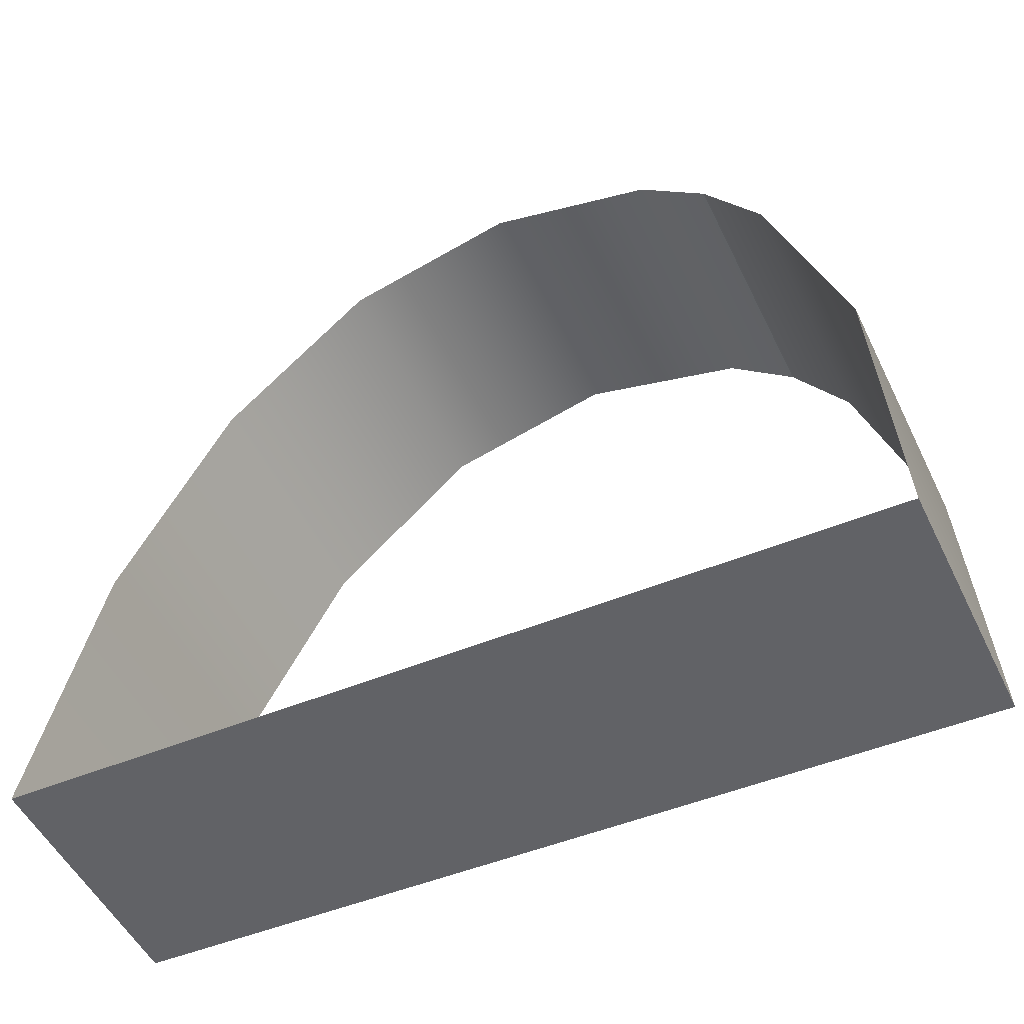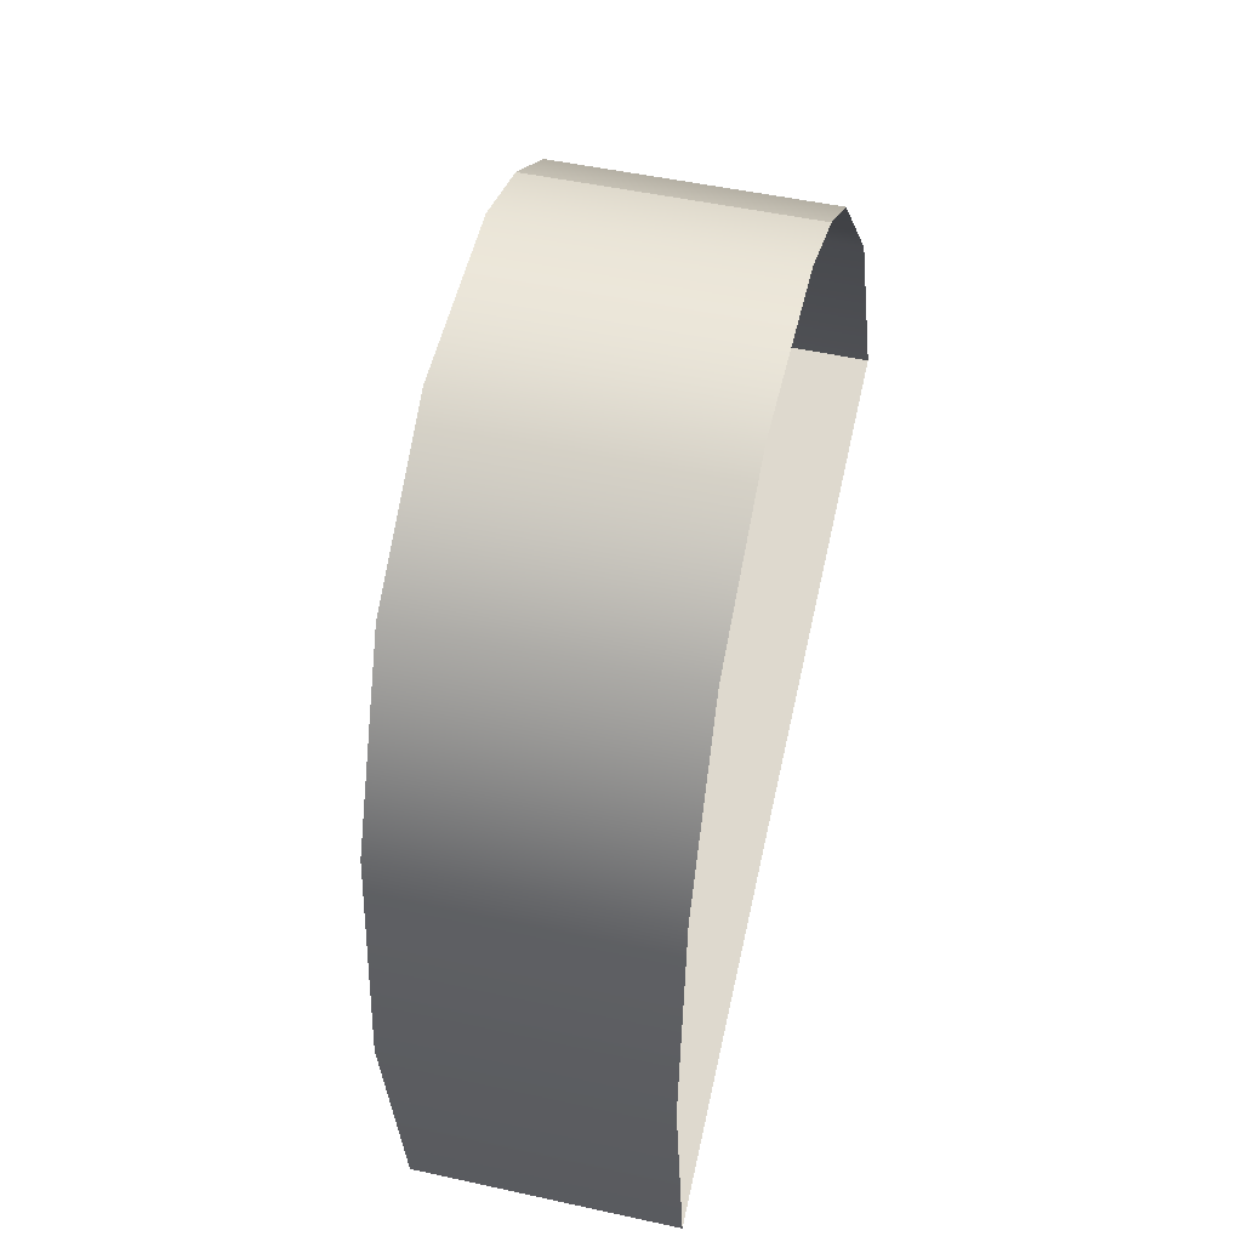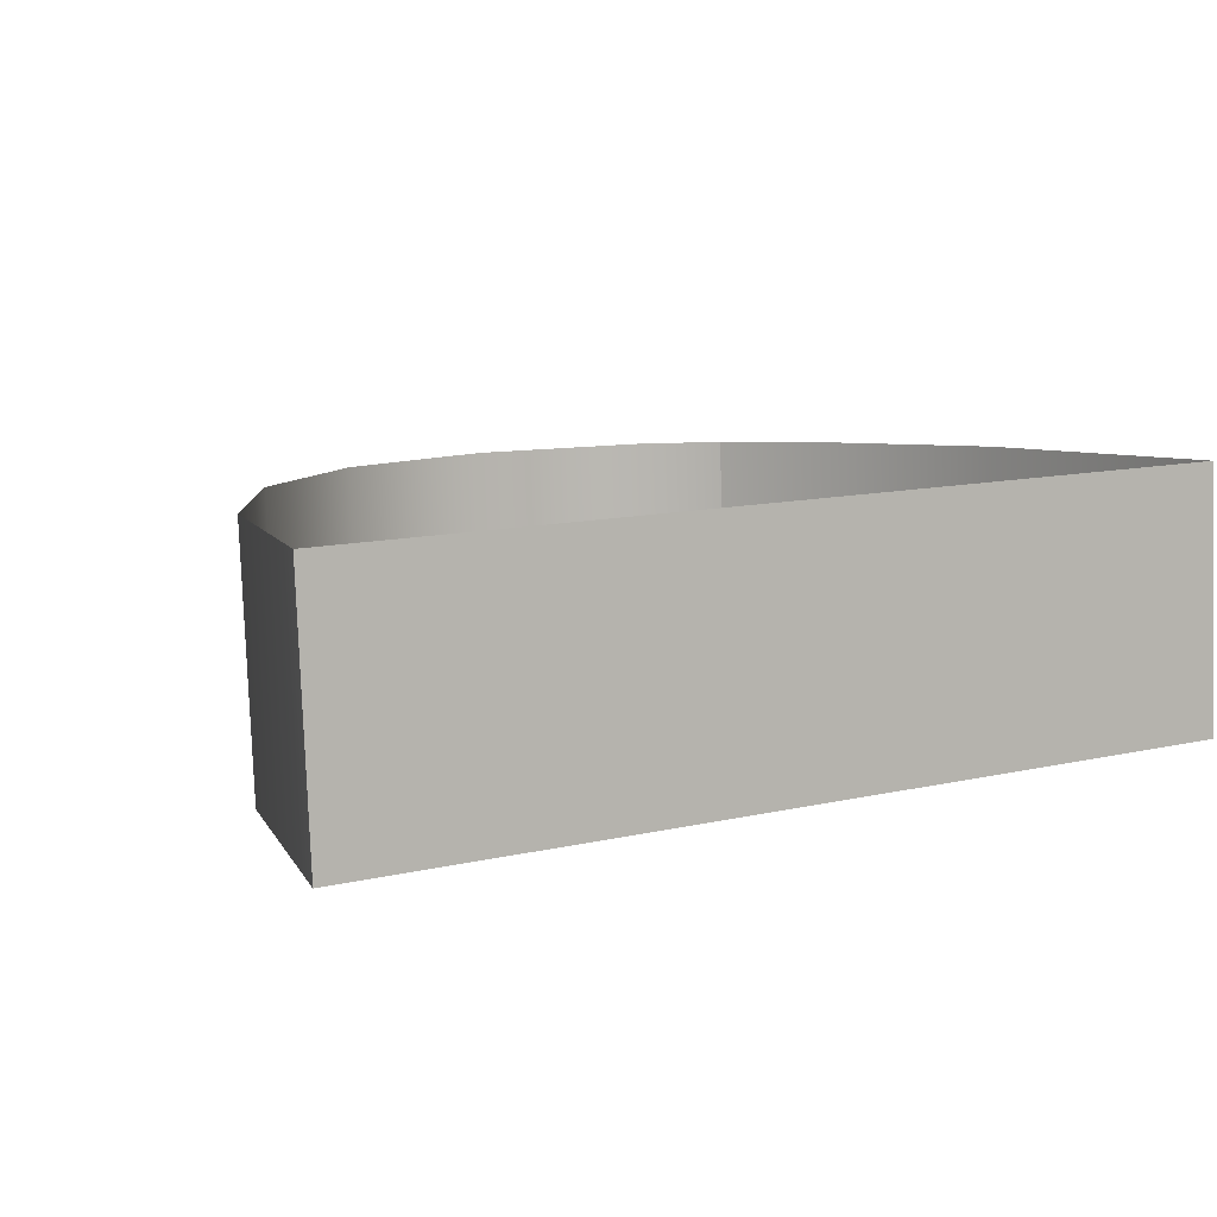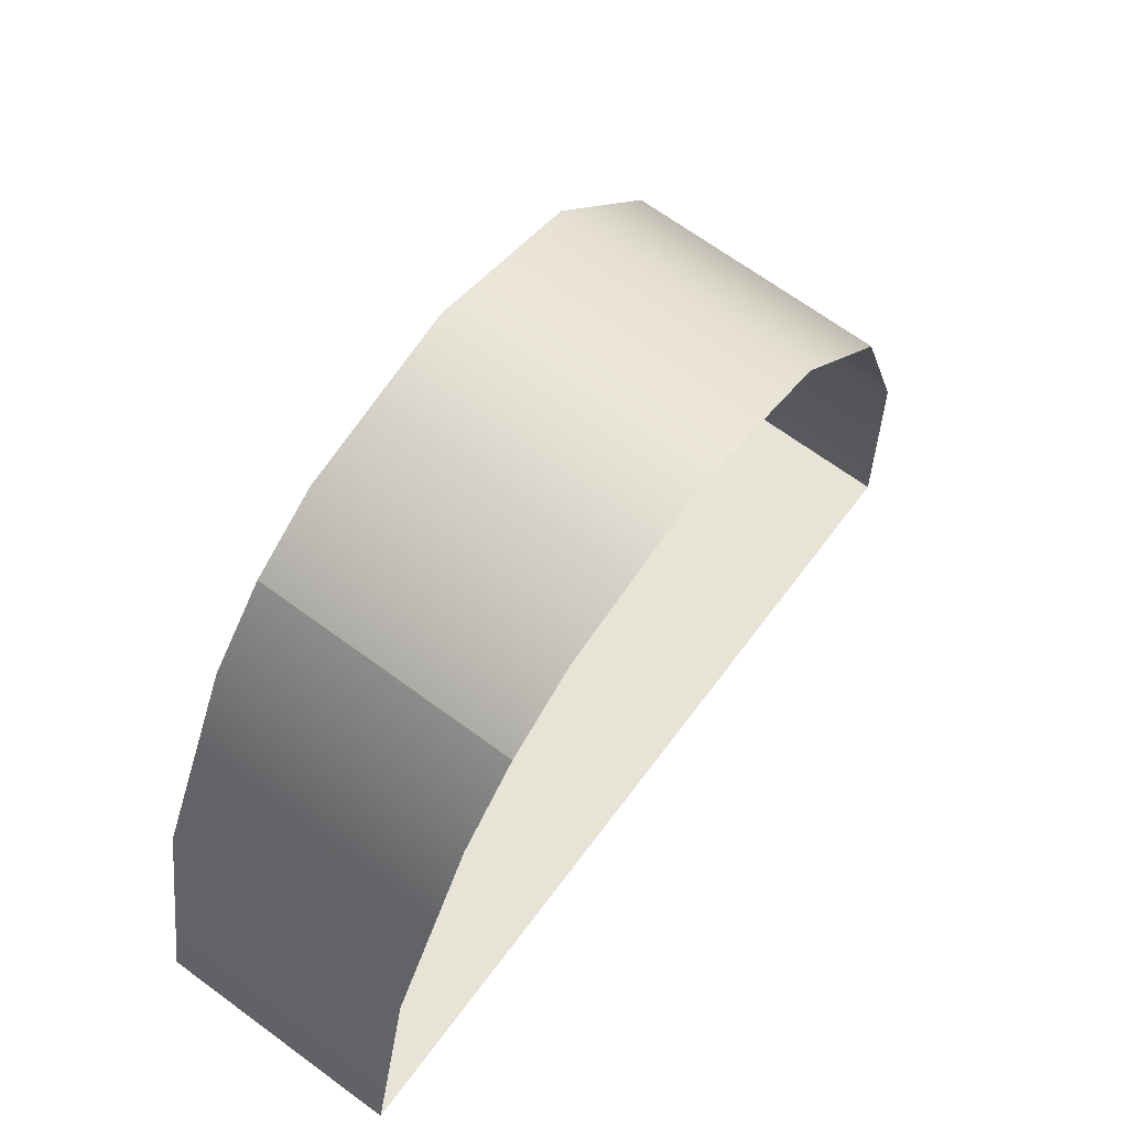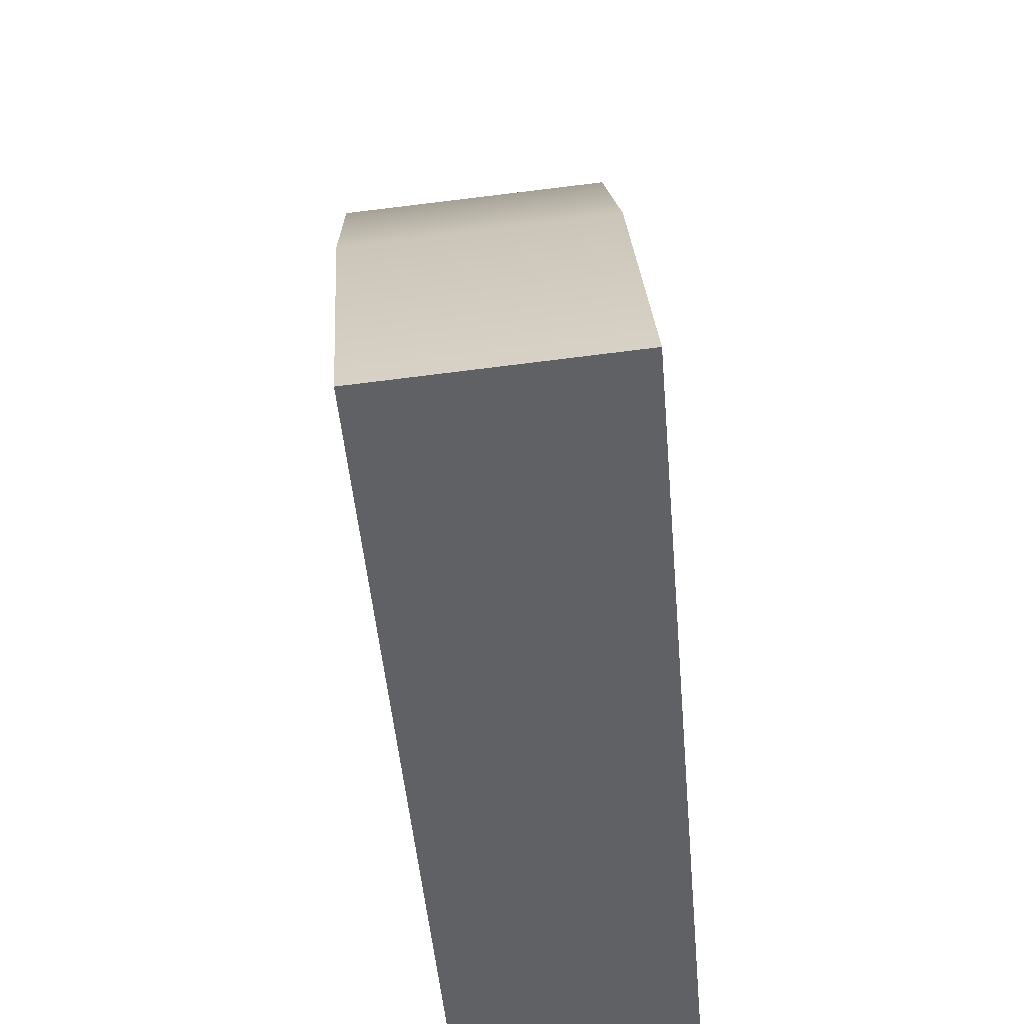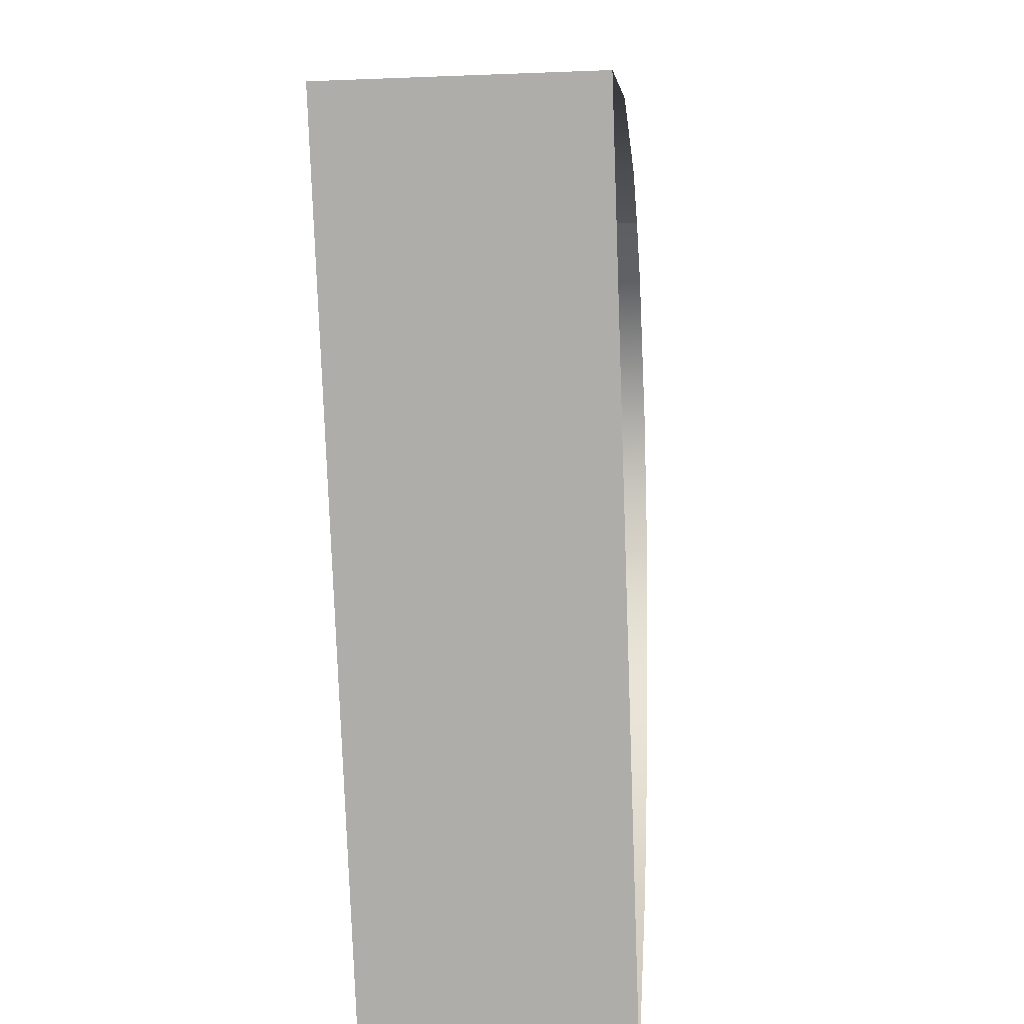
<metadata>
{"format":"obj","ext":"obj","renderer":"f3d","projection":"perspective","resolution":1024,"background":"white","views":[{"elev":-46.6,"azim":25.7,"up":"+Y"},{"elev":70.7,"azim":-77.3,"up":"+Y"},{"elev":12.5,"azim":-28.1,"up":"+Z"},{"elev":60.6,"azim":125.9,"up":"+Y"},{"elev":-49.6,"azim":-84.9,"up":"+Y"},{"elev":-78.6,"azim":92.1,"up":"+Y"}]}
</metadata>
<code>
o #ID979
v 0.114 0.444 0.4165
v 0.1141 0.4431 0.4158
v 0.1141 0.4431 0.4166
v 0.114 0.444 0.4157
v 0.114 0.444 0.4157
v 0.114 0.444 0.4165
v 0.1141 0.4431 0.4158
v 0.1141 0.4431 0.4166
v 0.1113 0.4431 0.4166
v 0.1141 0.4431 0.4158
v 0.1113 0.4431 0.4158
v 0.1141 0.4431 0.4166
v 0.1141 0.4431 0.4166
v 0.1113 0.4431 0.4166
v 0.1141 0.4431 0.4158
v 0.1113 0.4431 0.4158
v 0.1138 0.4447 0.4165
v 0.1138 0.4446 0.4157
v 0.1138 0.4446 0.4157
v 0.1138 0.4447 0.4165
v 0.1115 0.4439 0.4157
v 0.1113 0.4431 0.4166
v 0.1113 0.4431 0.4158
v 0.1115 0.444 0.4165
v 0.1115 0.444 0.4165
v 0.1115 0.4439 0.4157
v 0.1113 0.4431 0.4166
v 0.1113 0.4431 0.4158
v 0.1136 0.4449 0.4156
v 0.1136 0.445 0.4164
v 0.1136 0.445 0.4164
v 0.1136 0.4449 0.4156
v 0.1118 0.4446 0.4157
v 0.1118 0.4447 0.4165
v 0.1118 0.4447 0.4165
v 0.1118 0.4446 0.4157
v 0.1136 0.445 0.4164
v 0.1134 0.4451 0.4156
v 0.1136 0.4449 0.4156
v 0.1134 0.4451 0.4164
v 0.1134 0.4451 0.4164
v 0.1136 0.445 0.4164
v 0.1134 0.4451 0.4156
v 0.1136 0.4449 0.4156
v 0.1123 0.4451 0.4164
v 0.1123 0.4451 0.4156
v 0.1123 0.4451 0.4164
v 0.1123 0.4451 0.4156
v 0.1128 0.4452 0.4156
v 0.1128 0.4453 0.4164
v 0.1128 0.4453 0.4164
v 0.1128 0.4452 0.4156
f 1 2 3
f 2 1 4
f 5 6 7
f 8 7 6
f 9 10 11
f 10 9 12
f 13 14 15
f 16 15 14
f 17 4 1
f 4 17 18
f 19 20 5
f 6 5 20
f 21 22 23
f 22 21 24
f 25 26 27
f 28 27 26
f 17 29 18
f 29 17 30
f 31 20 32
f 19 32 20
f 33 24 21
f 24 33 34
f 35 36 25
f 26 25 36
f 37 38 39
f 38 37 40
f 41 42 43
f 44 43 42
f 45 33 46
f 33 45 34
f 35 47 36
f 48 36 47
f 40 49 38
f 49 40 50
f 51 41 52
f 43 52 41
f 50 46 49
f 46 50 45
f 47 51 48
f 52 48 51

</code>
